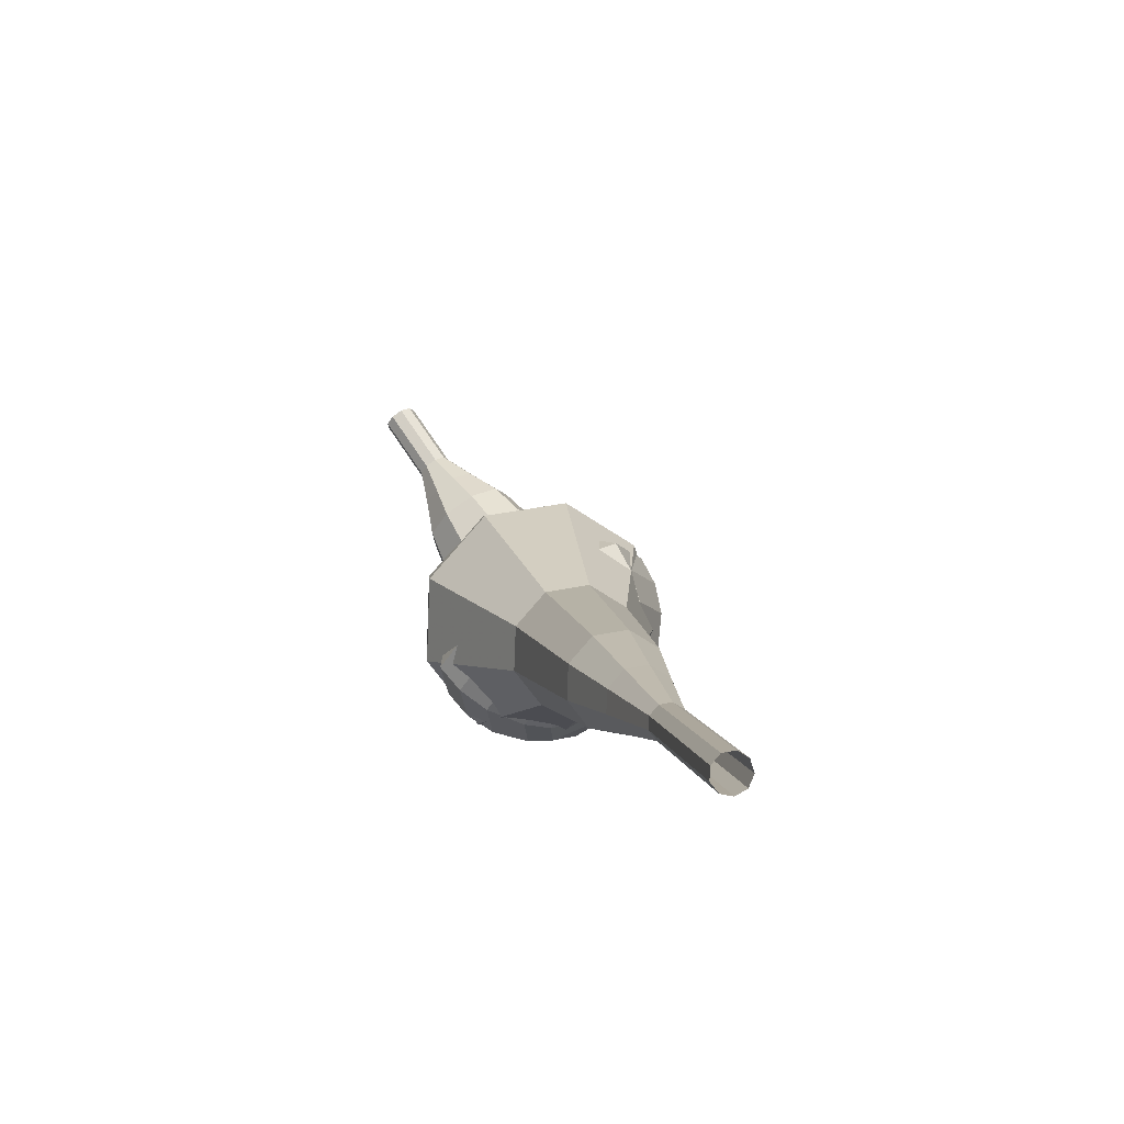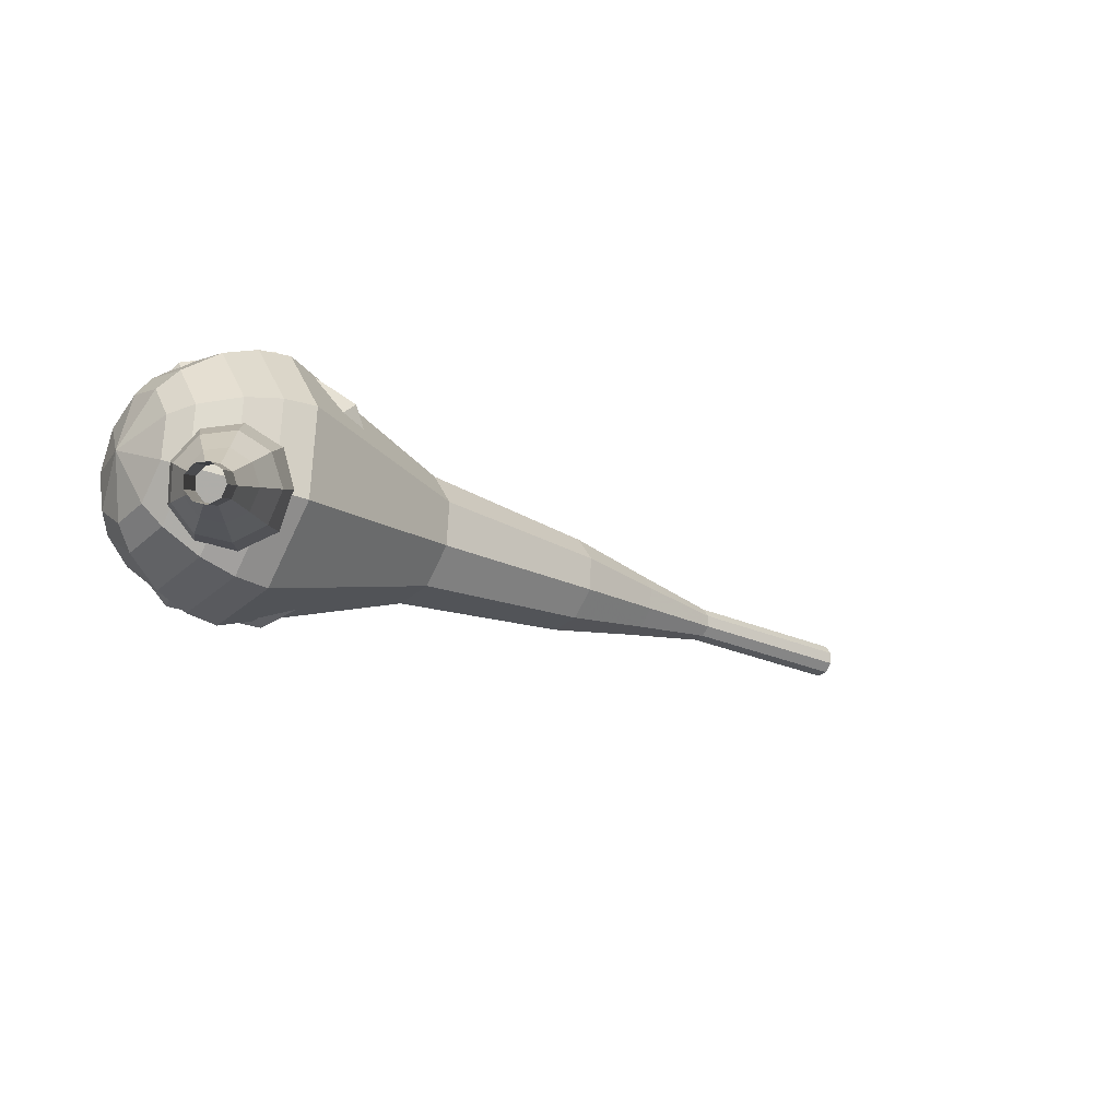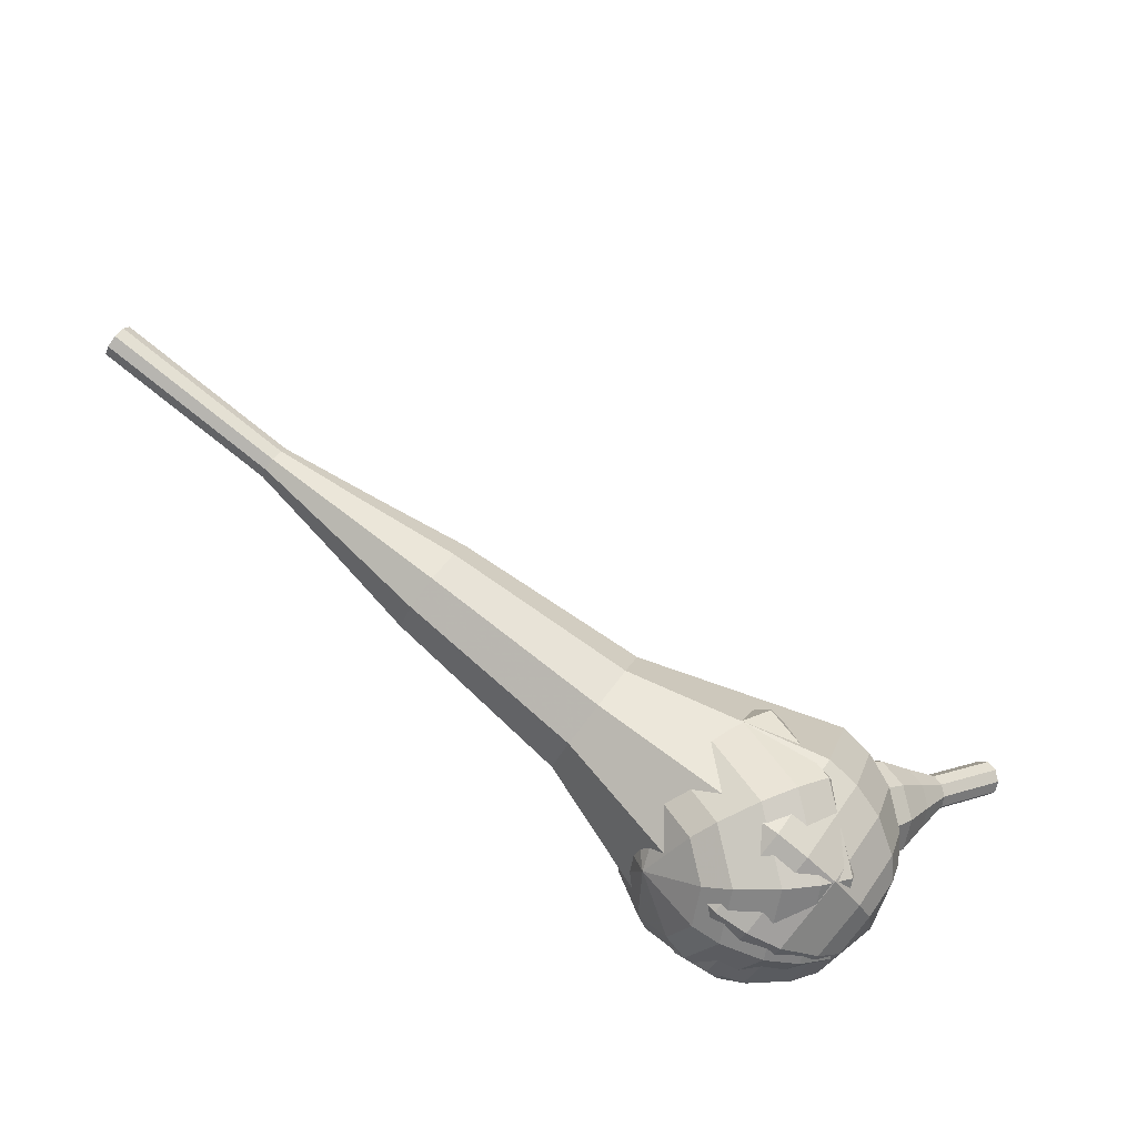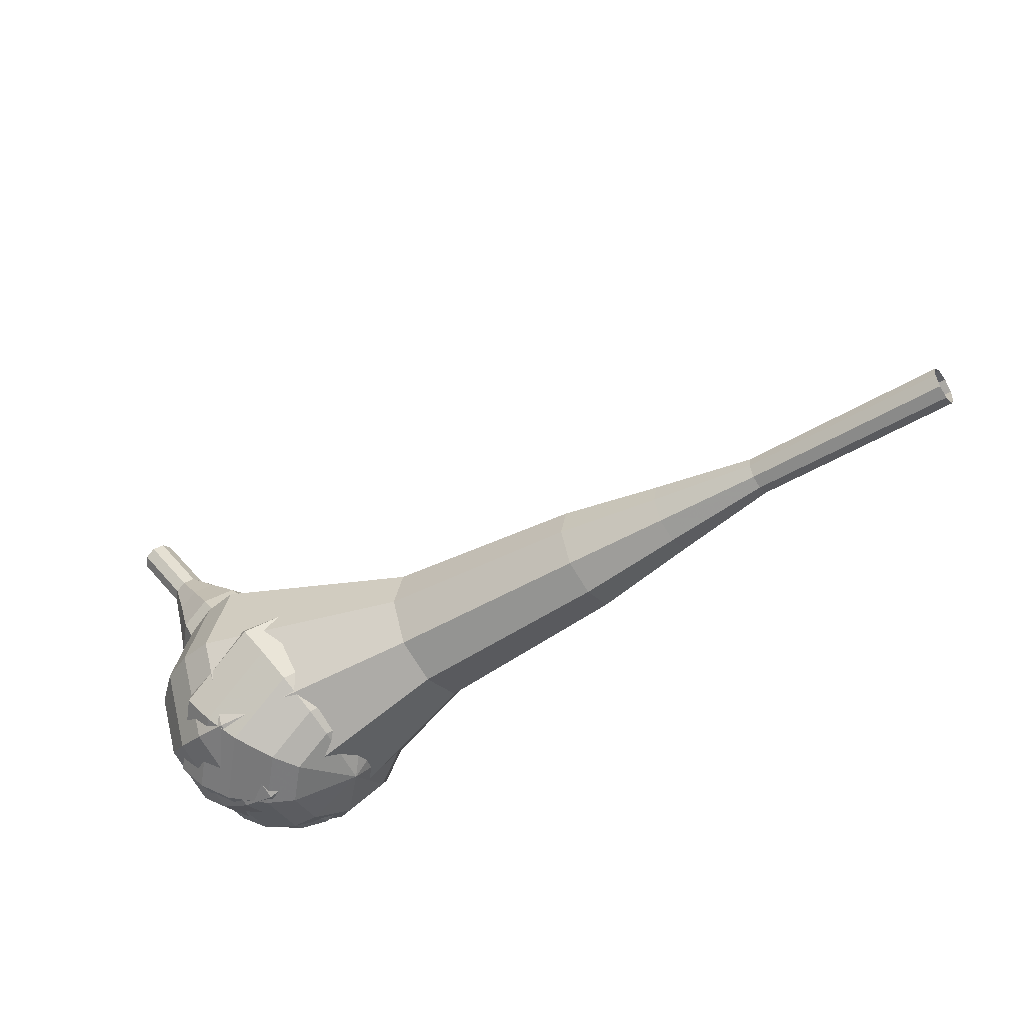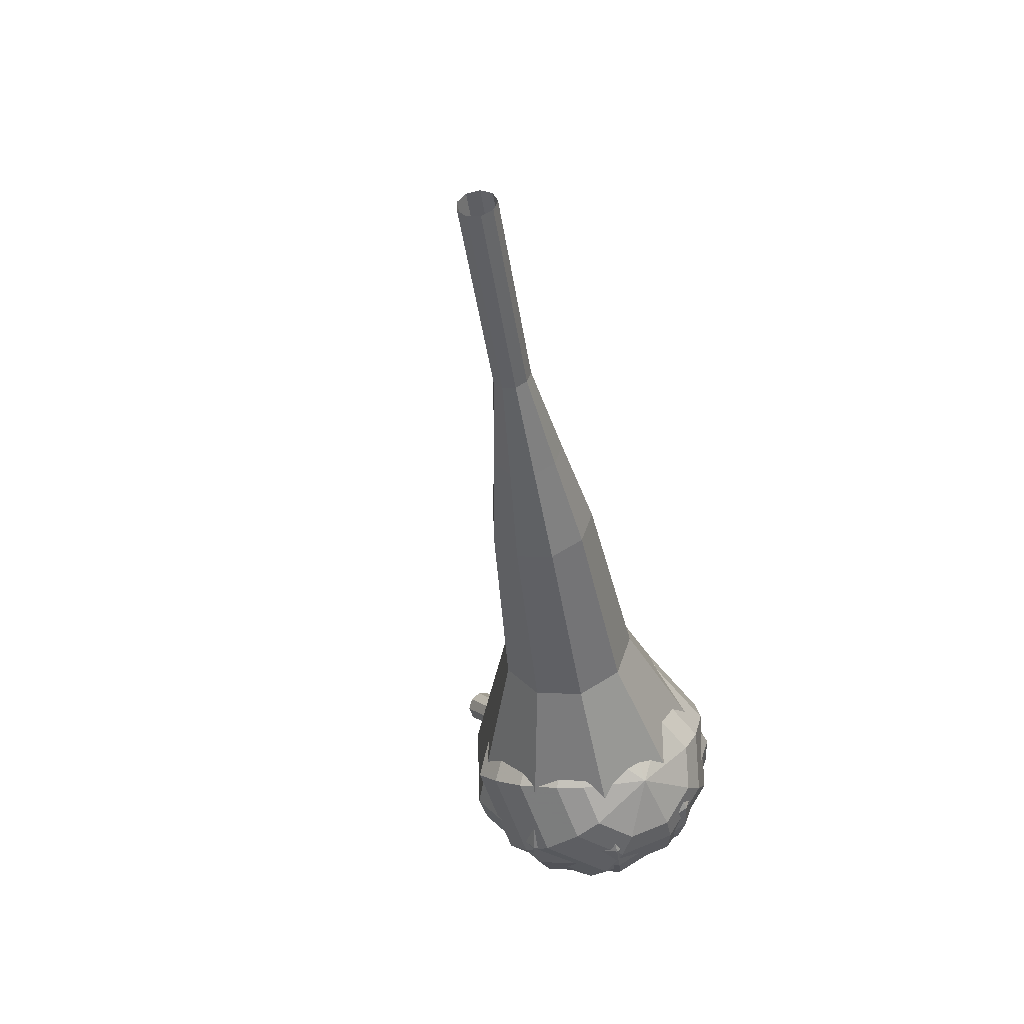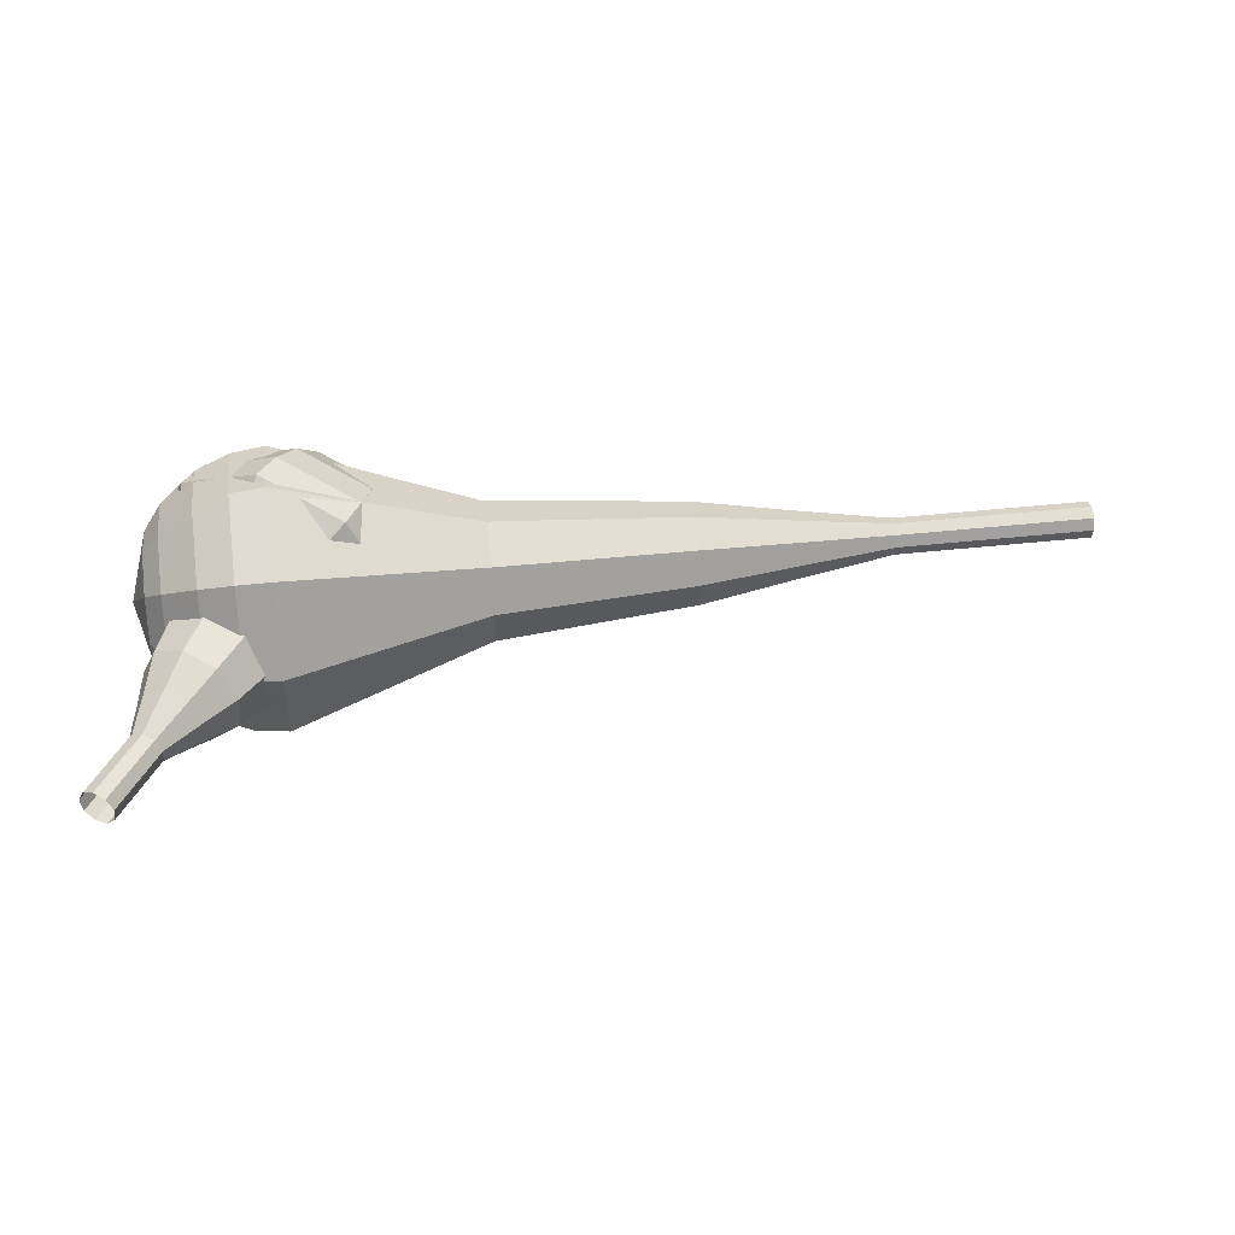
<metadata>
{"format":"obj","ext":"obj","renderer":"f3d","projection":"perspective","resolution":1024,"background":"white","views":[{"elev":-4.3,"azim":82.8,"up":"+Z"},{"elev":-29.0,"azim":-27.5,"up":"+Y"},{"elev":77.0,"azim":-131.2,"up":"+Y"},{"elev":-64.4,"azim":38.1,"up":"+Z"},{"elev":-54.7,"azim":102.8,"up":"+Z"},{"elev":8.8,"azim":3.7,"up":"+Y"}]}
</metadata>
<code>
g tube1
v 168.7 146.1 184.7
v 168.5 145.8 184
v 168.5 145.2 183.7
v 168.6 144.5 183.8
v 168.7 144.1 184.3
v 168.9 144.1 185
v 168.9 144.6 185.5
v 168.9 145.2 185.6
v 168.8 145.8 185.3
v 168.7 146.1 184.7
v 163.3 145.7 185.7
v 163.2 145.4 185.1
v 163.2 144.8 184.8
v 163.3 144.2 184.9
v 163.4 143.7 185.4
v 163.5 143.7 186.1
v 163.6 144.2 186.6
v 163.6 144.9 186.7
v 163.5 145.4 186.4
v 163.3 145.7 185.7
v 158 145.3 186.8
v 157.9 145 186.1
v 157.8 144.5 185.8
v 157.9 143.8 185.9
v 158 143.3 186.4
v 158.2 143.4 187.1
v 158.2 143.8 187.6
v 158.2 144.5 187.7
v 158.1 145.1 187.4
v 158 145.3 186.8
v 152.6 145.8 187.8
v 152.4 145.3 186.6
v 152.3 144.2 186
v 152.5 143 186.2
v 152.7 142.1 187.2
v 152.9 142.2 188.4
v 153.1 143 189.4
v 153 144.3 189.6
v 152.8 145.4 189
v 152.6 145.8 187.8
v 147.2 146.3 188.8
v 146.9 145.7 187.1
v 146.8 144 186.1
v 147 142.1 186.4
v 147.4 140.9 187.9
v 147.7 140.9 189.8
v 147.9 142.2 191.2
v 147.9 144.1 191.6
v 147.6 145.7 190.6
v 147.2 146.3 188.8
v 136.4 146.5 190.9
v 136 145.6 188.6
v 135.9 143.4 187.3
v 136.2 140.8 187.7
v 136.7 139.2 189.7
v 137.2 139.3 192.2
v 137.4 140.9 194.1
v 137.3 143.5 194.5
v 136.9 145.7 193.3
v 136.4 146.5 190.9
v 125.5 149.5 193
v 124.7 147.7 188.3
v 124.5 143.2 185.7
v 125 138.2 186.6
v 126 134.9 190.5
v 127 135 195.5
v 127.5 138.3 199.4
v 127.3 143.4 200.3
v 126.5 147.8 197.7
v 125.5 149.5 193
v 123.6 149.1 193.4
v 122.9 147.4 188.8
v 122.7 143 186.3
v 123.2 138.2 187.2
v 124.2 135 190.9
v 125.1 135.1 195.8
v 125.6 138.3 199.5
v 125.4 143.2 200.4
v 124.7 147.5 197.9
v 123.6 149.1 193.4
v 121.9 148.2 193.7
v 121.2 146.6 189.6
v 121 142.8 187.4
v 121.5 138.4 188.2
v 122.3 135.6 191.5
v 123.2 135.7 195.9
v 123.6 138.6 199.2
v 123.5 142.9 200
v 122.8 146.8 197.8
v 121.9 148.2 193.7
v 120.1 146.6 194.1
v 119.6 145.4 190.9
v 119.5 142.4 189.3
v 119.9 139.1 189.9
v 120.5 136.9 192.4
v 121.1 137 195.7
v 121.5 139.2 198.3
v 121.4 142.5 198.9
v 120.8 145.4 197.2
v 120.1 146.6 194.1
v 119.3 145.2 194.3
v 118.9 144.3 192
v 118.8 142.1 190.7
v 119.1 139.7 191.2
v 119.6 138.1 193
v 120.1 138.2 195.5
v 120.3 139.8 197.3
v 120.2 142.2 197.8
v 119.8 144.3 196.5
v 119.3 145.2 194.3
v 118.7 141.5 194.4
v 118.7 141.5 194.4
v 118.7 141.5 194.4
v 118.7 141.5 194.4
v 118.7 141.5 194.4
v 118.7 141.5 194.4
v 118.7 141.5 194.4
v 118.7 141.5 194.4
v 118.7 141.5 194.4
v 118.7 141.5 194.4
f 1 2 12
f 12 11 1
f 2 3 13
f 13 12 2
f 3 4 14
f 14 13 3
f 4 5 15
f 15 14 4
f 5 6 16
f 16 15 5
f 6 7 17
f 17 16 6
f 7 8 18
f 18 17 7
f 8 9 19
f 19 18 8
f 9 10 20
f 20 19 9
f 11 12 22
f 22 21 11
f 12 13 23
f 23 22 12
f 13 14 24
f 24 23 13
f 14 15 25
f 25 24 14
f 15 16 26
f 26 25 15
f 16 17 27
f 27 26 16
f 17 18 28
f 28 27 17
f 18 19 29
f 29 28 18
f 19 20 30
f 30 29 19
f 21 22 32
f 32 31 21
f 22 23 33
f 33 32 22
f 23 24 34
f 34 33 23
f 24 25 35
f 35 34 24
f 25 26 36
f 36 35 25
f 26 27 37
f 37 36 26
f 27 28 38
f 38 37 27
f 28 29 39
f 39 38 28
f 29 30 40
f 40 39 29
f 31 32 42
f 42 41 31
f 32 33 43
f 43 42 32
f 33 34 44
f 44 43 33
f 34 35 45
f 45 44 34
f 35 36 46
f 46 45 35
f 36 37 47
f 47 46 36
f 37 38 48
f 48 47 37
f 38 39 49
f 49 48 38
f 39 40 50
f 50 49 39
f 41 42 52
f 52 51 41
f 42 43 53
f 53 52 42
f 43 44 54
f 54 53 43
f 44 45 55
f 55 54 44
f 45 46 56
f 56 55 45
f 46 47 57
f 57 56 46
f 47 48 58
f 58 57 47
f 48 49 59
f 59 58 48
f 49 50 60
f 60 59 49
f 51 52 62
f 62 61 51
f 52 53 63
f 63 62 52
f 53 54 64
f 64 63 53
f 54 55 65
f 65 64 54
f 55 56 66
f 66 65 55
f 56 57 67
f 67 66 56
f 57 58 68
f 68 67 57
f 58 59 69
f 69 68 58
f 59 60 70
f 70 69 59
f 61 62 72
f 72 71 61
f 62 63 73
f 73 72 62
f 63 64 74
f 74 73 63
f 64 65 75
f 75 74 64
f 65 66 76
f 76 75 65
f 66 67 77
f 77 76 66
f 67 68 78
f 78 77 67
f 68 69 79
f 79 78 68
f 69 70 80
f 80 79 69
f 71 72 82
f 82 81 71
f 72 73 83
f 83 82 72
f 73 74 84
f 84 83 73
f 74 75 85
f 85 84 74
f 75 76 86
f 86 85 75
f 76 77 87
f 87 86 76
f 77 78 88
f 88 87 77
f 78 79 89
f 89 88 78
f 79 80 90
f 90 89 79
f 81 82 92
f 92 91 81
f 82 83 93
f 93 92 82
f 83 84 94
f 94 93 83
f 84 85 95
f 95 94 84
f 85 86 96
f 96 95 85
f 86 87 97
f 97 96 86
f 87 88 98
f 98 97 87
f 88 89 99
f 99 98 88
f 89 90 100
f 100 99 89
f 91 92 102
f 102 101 91
f 92 93 103
f 103 102 92
f 93 94 104
f 104 103 93
f 94 95 105
f 105 104 94
f 95 96 106
f 106 105 95
f 96 97 107
f 107 106 96
f 97 98 108
f 108 107 97
f 98 99 109
f 109 108 98
f 99 100 110
f 110 109 99
f 101 102 112
f 112 111 101
f 102 103 113
f 113 112 102
f 103 104 114
f 114 113 103
f 104 105 115
f 115 114 104
f 105 106 116
f 116 115 105
f 106 107 117
f 117 116 106
f 107 108 118
f 118 117 107
f 108 109 119
f 119 118 108
f 109 110 120
f 120 119 109
v 120.9 132.9 206.4
v 120.4 132.7 206
v 119.8 132.8 205.8
v 119.3 133.2 205.8
v 119.2 133.8 206.2
v 119.5 134.3 206.6
v 120.1 134.4 206.9
v 120.7 134.1 207
v 121 133.5 206.8
v 120.9 132.9 206.4
v 121.6 134 204.7
v 121.2 133.7 204.3
v 120.5 133.8 204.1
v 120 134.3 204.2
v 119.9 134.9 204.5
v 120.2 135.3 204.9
v 120.8 135.4 205.2
v 121.4 135.1 205.3
v 121.7 134.6 205.1
v 121.6 134 204.7
v 122.4 135.1 203
v 121.9 134.8 202.6
v 121.3 134.9 202.4
v 120.8 135.4 202.5
v 120.6 136 202.8
v 121 136.4 203.2
v 121.5 136.5 203.6
v 122.2 136.2 203.6
v 122.5 135.6 203.4
v 122.4 135.1 203
v 123.8 135.6 201.4
v 122.9 135.1 200.6
v 121.7 135.3 200.2
v 120.8 136.2 200.4
v 120.6 137.3 201
v 121.2 138.1 201.8
v 122.3 138.3 202.4
v 123.4 137.7 202.5
v 124 136.7 202.1
v 123.8 135.6 201.4
v 125.4 136.2 199.7
v 124 135.4 198.6
v 122.2 135.7 198
v 120.8 137 198.2
v 120.4 138.6 199.1
v 121.3 139.9 200.3
v 123 140.1 201.2
v 124.7 139.3 201.4
v 125.6 137.7 200.8
v 125.4 136.2 199.7
v 127.6 137.7 196.3
v 125.8 136.7 194.9
v 123.4 137.1 194.1
v 121.5 138.8 194.4
v 121.1 141.1 195.6
v 122.2 142.7 197.1
v 124.5 143.1 198.3
v 126.7 141.9 198.6
v 128 139.8 197.8
v 127.6 137.7 196.3
v 132.2 137.7 193
v 128.5 135.6 190.1
v 123.7 136.5 188.5
v 120 139.9 189
v 119.1 144.4 191.4
v 121.4 147.7 194.6
v 125.9 148.4 197
v 130.4 146.1 197.5
v 132.9 141.8 195.9
v 132.2 137.7 193
v 132.6 138.8 191.5
v 129.1 136.7 188.7
v 124.5 137.6 187.1
v 120.8 140.9 187.7
v 119.9 145.2 190
v 122.2 148.5 193
v 126.5 149.1 195.4
v 130.9 146.9 195.9
v 133.3 142.8 194.4
v 132.6 138.8 191.5
v 132.6 140.2 190
v 129.5 138.3 187.5
v 125.3 139.1 186.1
v 122.1 142.1 186.6
v 121.3 145.9 188.7
v 123.3 148.8 191.4
v 127.2 149.4 193.5
v 131.1 147.4 193.9
v 133.3 143.7 192.6
v 132.6 140.2 190
v 132 142 188.5
v 129.6 140.6 186.6
v 126.5 141.2 185.6
v 124 143.5 185.9
v 123.4 146.4 187.5
v 124.9 148.6 189.6
v 127.9 149 191.2
v 130.9 147.5 191.5
v 132.5 144.7 190.5
v 132 142 188.5
v 131.3 143.2 187.8
v 129.5 142.2 186.4
v 127.2 142.6 185.6
v 125.4 144.3 185.9
v 124.9 146.4 187
v 126.1 148 188.6
v 128.2 148.4 189.7
v 130.4 147.3 190
v 131.6 145.2 189.2
v 131.3 143.2 187.8
v 128.6 145.8 187.1
v 128.6 145.8 187.1
v 128.6 145.8 187.1
v 128.6 145.8 187.1
v 128.6 145.8 187.1
v 128.6 145.8 187.1
v 128.6 145.8 187.1
v 128.6 145.8 187.1
v 128.6 145.8 187.1
v 128.6 145.8 187.1
f 121 122 132
f 132 131 121
f 122 123 133
f 133 132 122
f 123 124 134
f 134 133 123
f 124 125 135
f 135 134 124
f 125 126 136
f 136 135 125
f 126 127 137
f 137 136 126
f 127 128 138
f 138 137 127
f 128 129 139
f 139 138 128
f 129 130 140
f 140 139 129
f 131 132 142
f 142 141 131
f 132 133 143
f 143 142 132
f 133 134 144
f 144 143 133
f 134 135 145
f 145 144 134
f 135 136 146
f 146 145 135
f 136 137 147
f 147 146 136
f 137 138 148
f 148 147 137
f 138 139 149
f 149 148 138
f 139 140 150
f 150 149 139
f 141 142 152
f 152 151 141
f 142 143 153
f 153 152 142
f 143 144 154
f 154 153 143
f 144 145 155
f 155 154 144
f 145 146 156
f 156 155 145
f 146 147 157
f 157 156 146
f 147 148 158
f 158 157 147
f 148 149 159
f 159 158 148
f 149 150 160
f 160 159 149
f 151 152 162
f 162 161 151
f 152 153 163
f 163 162 152
f 153 154 164
f 164 163 153
f 154 155 165
f 165 164 154
f 155 156 166
f 166 165 155
f 156 157 167
f 167 166 156
f 157 158 168
f 168 167 157
f 158 159 169
f 169 168 158
f 159 160 170
f 170 169 159
f 161 162 172
f 172 171 161
f 162 163 173
f 173 172 162
f 163 164 174
f 174 173 163
f 164 165 175
f 175 174 164
f 165 166 176
f 176 175 165
f 166 167 177
f 177 176 166
f 167 168 178
f 178 177 167
f 168 169 179
f 179 178 168
f 169 170 180
f 180 179 169
f 171 172 182
f 182 181 171
f 172 173 183
f 183 182 172
f 173 174 184
f 184 183 173
f 174 175 185
f 185 184 174
f 175 176 186
f 186 185 175
f 176 177 187
f 187 186 176
f 177 178 188
f 188 187 177
f 178 179 189
f 189 188 178
f 179 180 190
f 190 189 179
f 181 182 192
f 192 191 181
f 182 183 193
f 193 192 182
f 183 184 194
f 194 193 183
f 184 185 195
f 195 194 184
f 185 186 196
f 196 195 185
f 186 187 197
f 197 196 186
f 187 188 198
f 198 197 187
f 188 189 199
f 199 198 188
f 189 190 200
f 200 199 189
f 191 192 202
f 202 201 191
f 192 193 203
f 203 202 192
f 193 194 204
f 204 203 193
f 194 195 205
f 205 204 194
f 195 196 206
f 206 205 195
f 196 197 207
f 207 206 196
f 197 198 208
f 208 207 197
f 198 199 209
f 209 208 198
f 199 200 210
f 210 209 199
f 201 202 212
f 212 211 201
f 202 203 213
f 213 212 202
f 203 204 214
f 214 213 203
f 204 205 215
f 215 214 204
f 205 206 216
f 216 215 205
f 206 207 217
f 217 216 206
f 207 208 218
f 218 217 207
f 208 209 219
f 219 218 208
f 209 210 220
f 220 219 209
f 211 212 222
f 222 221 211
f 212 213 223
f 223 222 212
f 213 214 224
f 224 223 213
f 214 215 225
f 225 224 214
f 215 216 226
f 226 225 215
f 216 217 227
f 227 226 216
f 217 218 228
f 228 227 217
f 218 219 229
f 229 228 218
f 219 220 230
f 230 229 219
f 221 222 232
f 232 231 221
f 222 223 233
f 233 232 222
f 223 224 234
f 234 233 223
f 224 225 235
f 235 234 224
f 225 226 236
f 236 235 225
f 226 227 237
f 237 236 226
f 227 228 238
f 238 237 227
f 228 229 239
f 239 238 228
f 229 230 240
f 240 239 229
g

</code>
